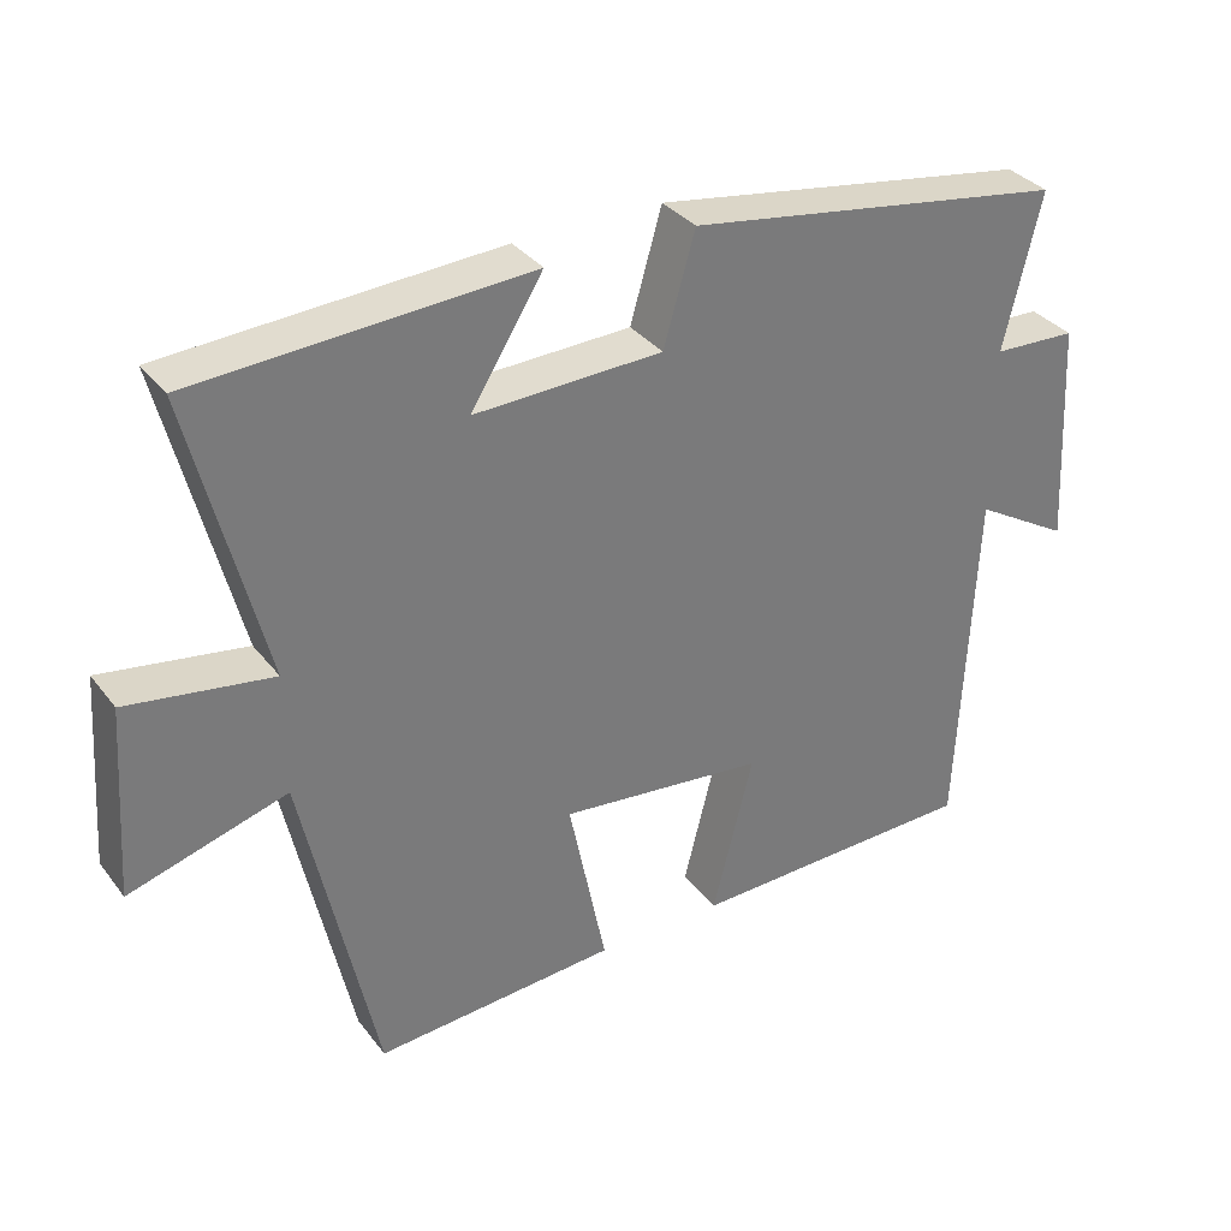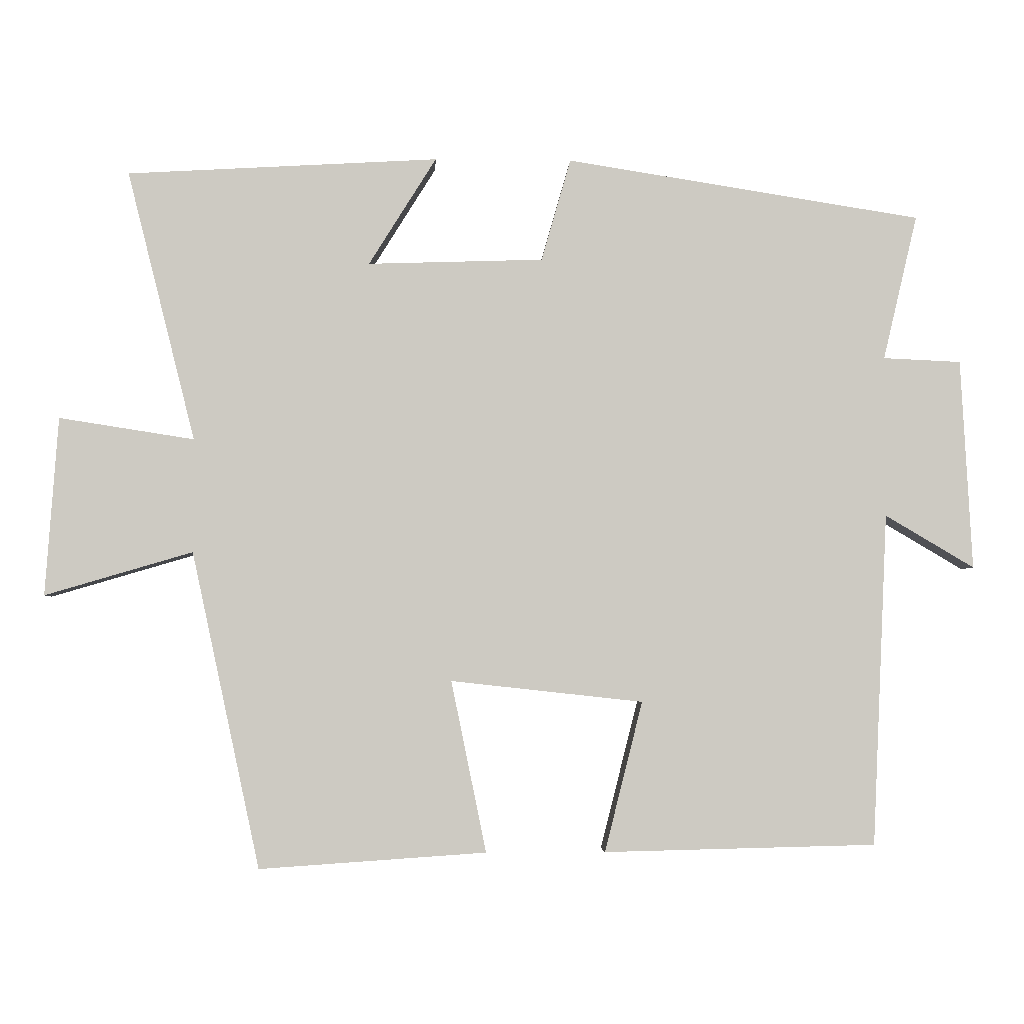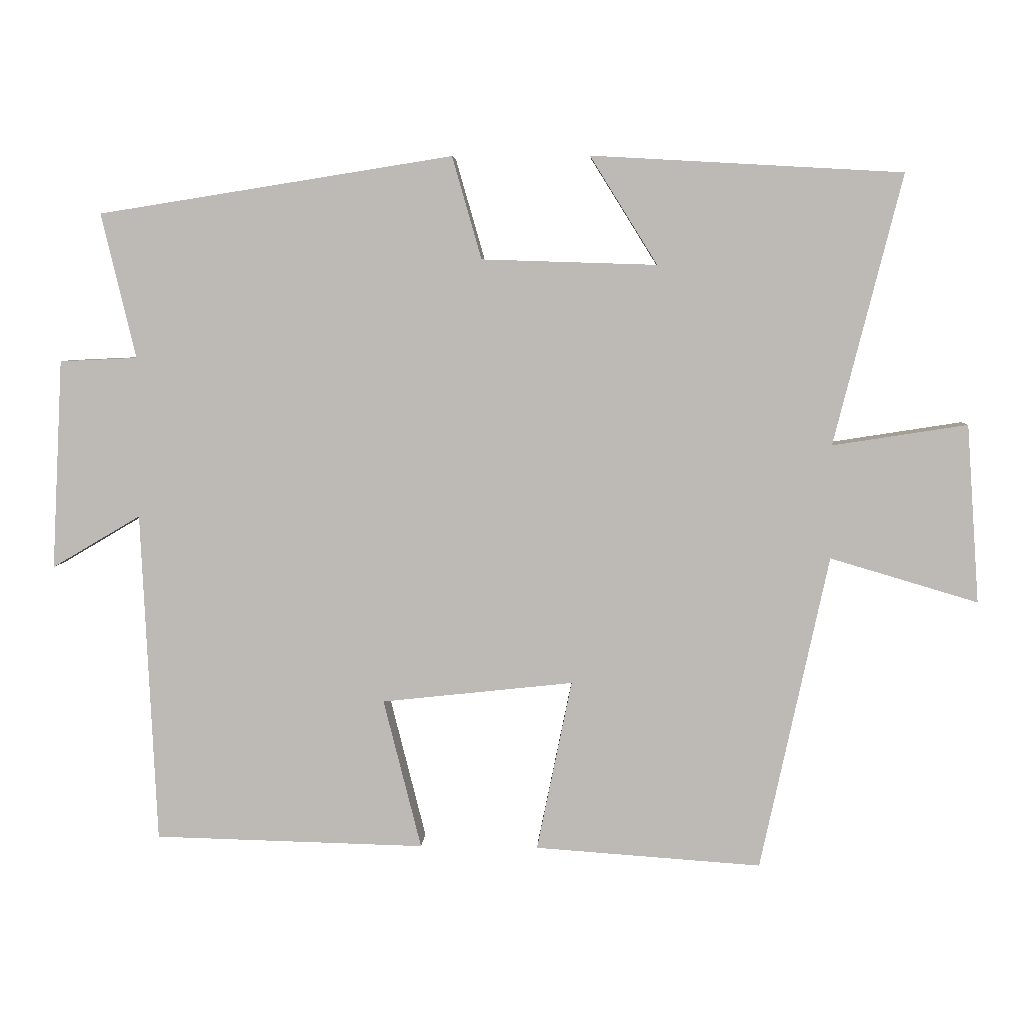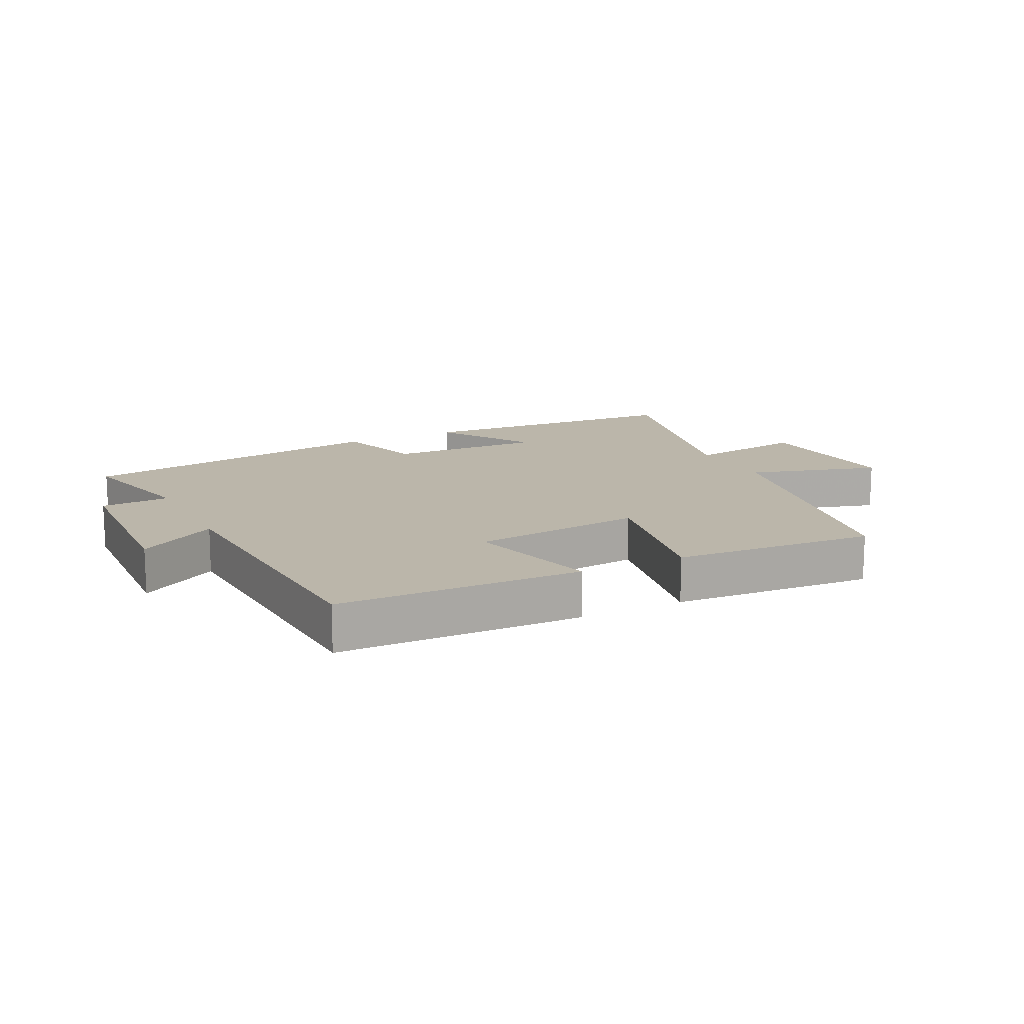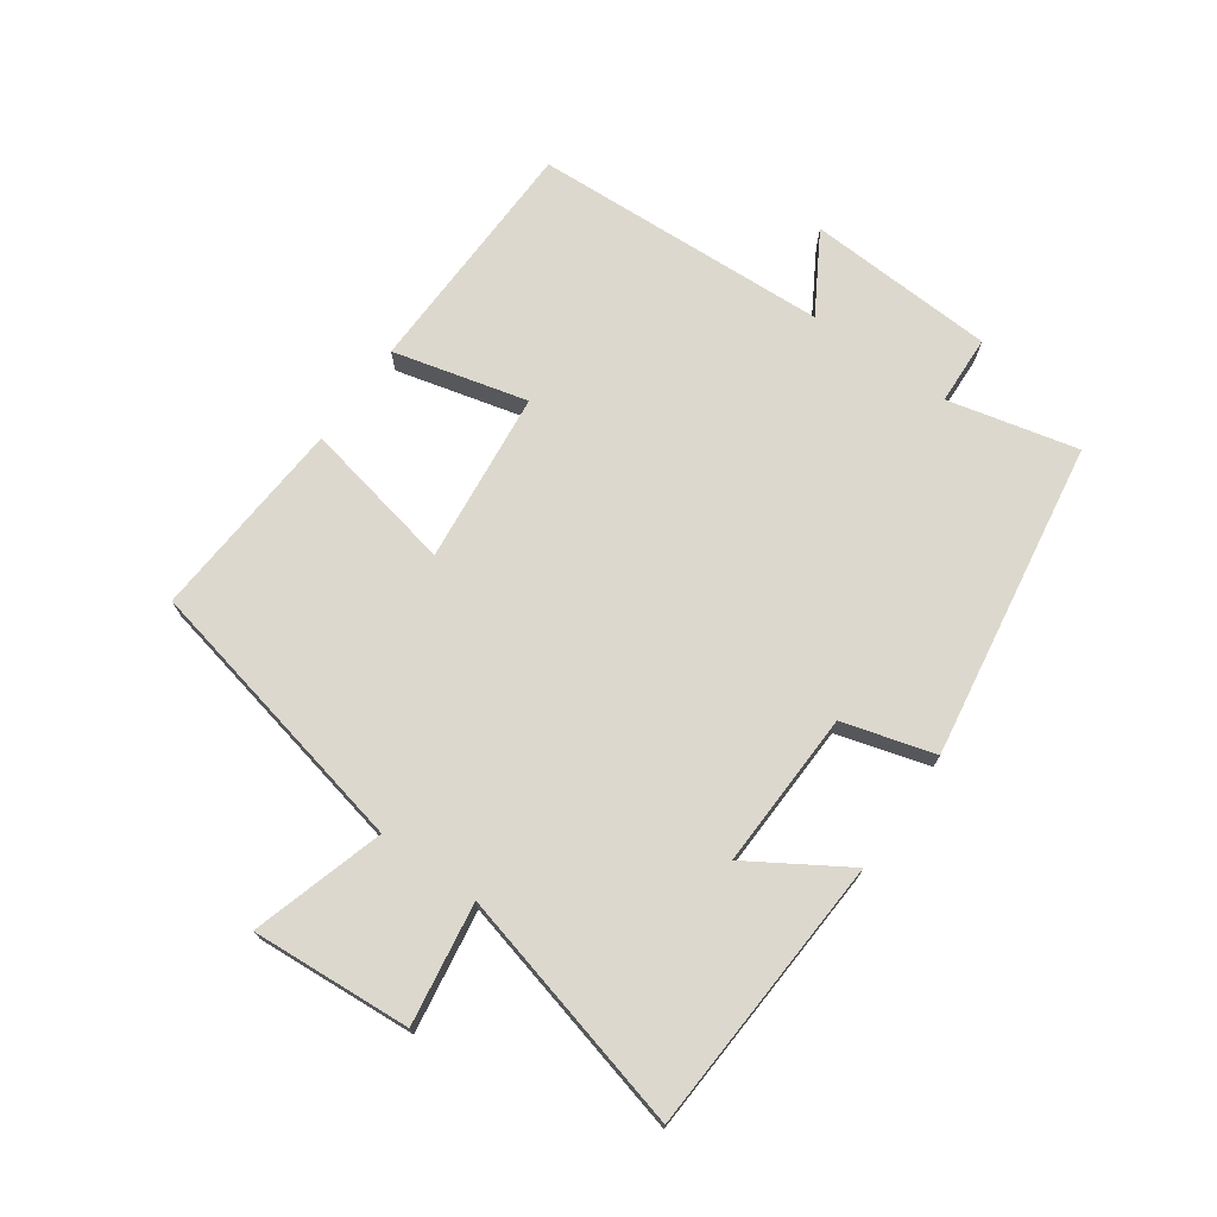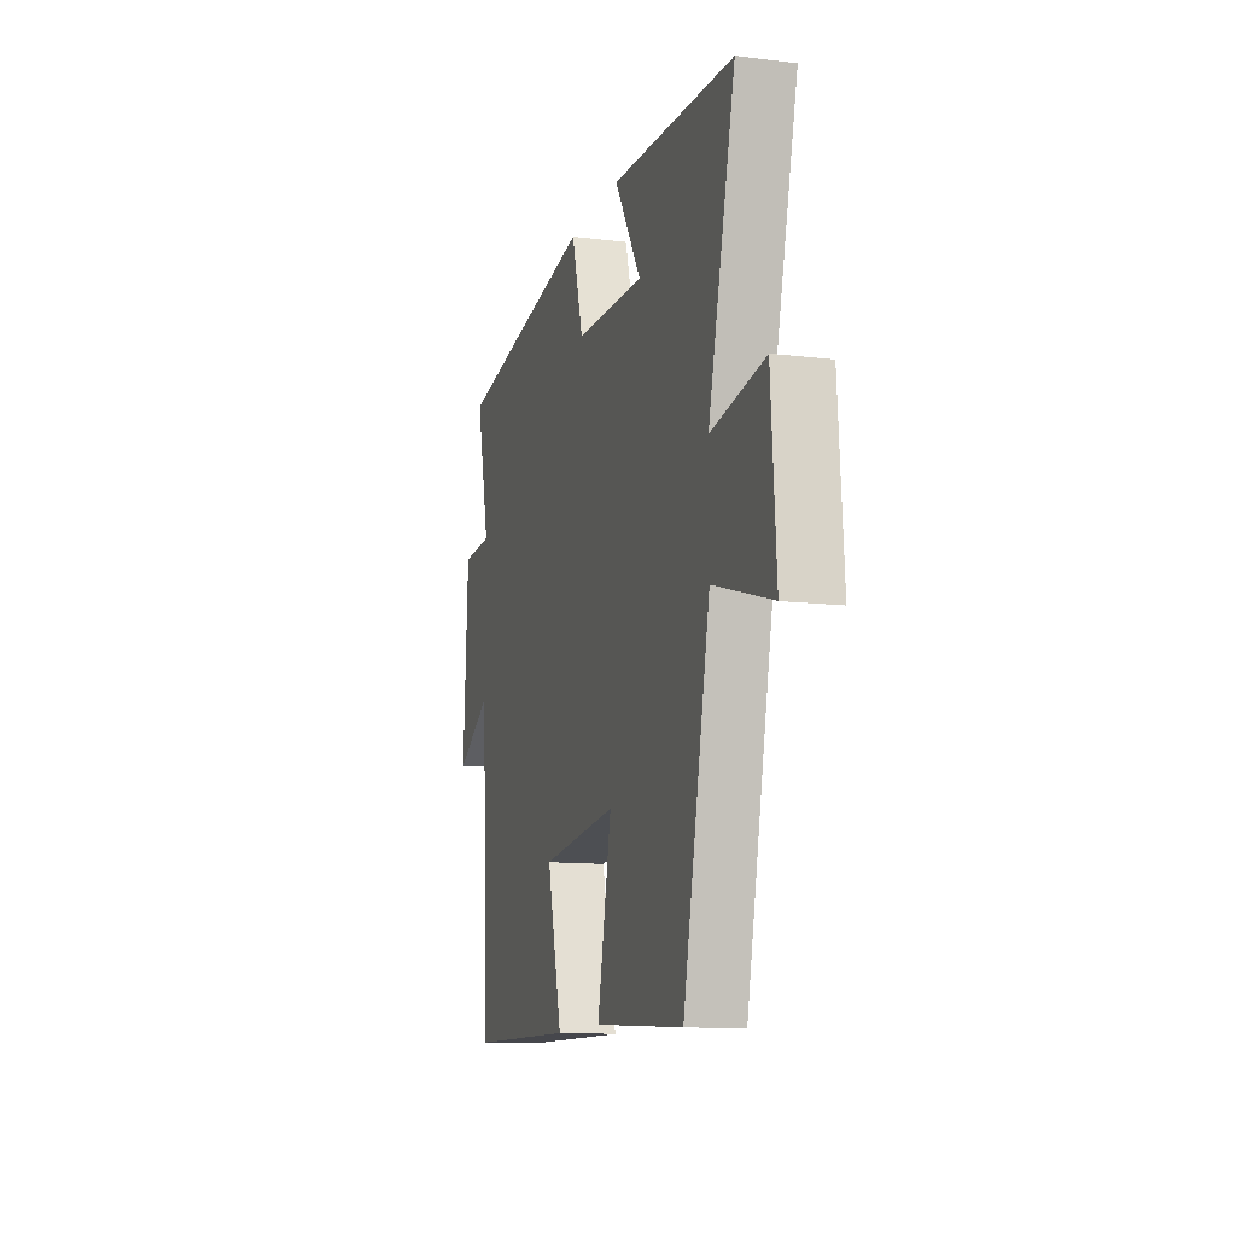
<metadata>
{"format":"obj","ext":"obj","renderer":"f3d","projection":"perspective","resolution":1024,"background":"white","views":[{"elev":33.8,"azim":-31.8,"up":"+Z"},{"elev":-3.6,"azim":-2.5,"up":"+Z"},{"elev":5.4,"azim":-176.8,"up":"+Z"},{"elev":14.1,"azim":153.3,"up":"+Y"},{"elev":72.3,"azim":-54.7,"up":"+Y"},{"elev":-12.1,"azim":-106.3,"up":"+Z"}]}
</metadata>
<code>
v -0.403 0.07 -0.522
v -0.5 0.07 -0.072
v -0.71 0.07 -0.134
v -0.692 0.07 0.12
v -0.5 0.07 0.09
v -0.597 0.07 0.475
v -0.154 0.07 0.5
v -0.25 0.07 0.346
v 0 0.07 0.354
v 0.042 0.07 0.5
v 0.549 0.07 0.42
v 0.5 0.07 0.213
v 0.611 0.07 0.208
v 0.627 0.07 -0.092
v 0.5 0.07 -0.017
v 0.478 0.07 -0.491
v 0.09 0.07 -0.5
v 0.144 0.07 -0.286
v -0.13 0.07 -0.256
v -0.08 0.07 -0.5
v -0.403 0 -0.522
v -0.5 0 -0.072
v -0.71 0 -0.134
v -0.692 0 0.12
v -0.5 0 0.09
v -0.597 0 0.475
v -0.154 0 0.5
v -0.25 0 0.346
v 0 0 0.354
v 0.042 0 0.5
v 0.549 0 0.42
v 0.5 0 0.213
v 0.611 0 0.208
v 0.627 0 -0.092
v 0.5 0 -0.017
v 0.478 0 -0.491
v 0.09 0 -0.5
v 0.144 0 -0.286
v -0.13 0 -0.256
v -0.08 0 -0.5
f 19 20 1 2
f 18 19 2
f 15 16 17 18
f 15 18 2
f 12 13 14 15
f 12 15 2
f 9 10 11 12
f 8 9 12 2
f 5 6 7 8
f 5 8 2 3
f 3 4 5
f 22 21 40 39
f 22 39 38
f 38 37 36 35
f 22 38 35
f 35 34 33 32
f 22 35 32
f 32 31 30 29
f 22 32 29 28
f 28 27 26 25
f 23 22 28 25
f 25 24 23
f 1 21 22 2
f 2 22 23 3
f 3 23 24 4
f 4 24 25 5
f 5 25 26 6
f 6 26 27 7
f 7 27 28 8
f 8 28 29 9
f 9 29 30 10
f 10 30 31 11
f 11 31 32 12
f 12 32 33 13
f 13 33 34 14
f 14 34 35 15
f 15 35 36 16
f 16 36 37 17
f 17 37 38 18
f 18 38 39 19
f 19 39 40 20
f 20 40 21 1

</code>
